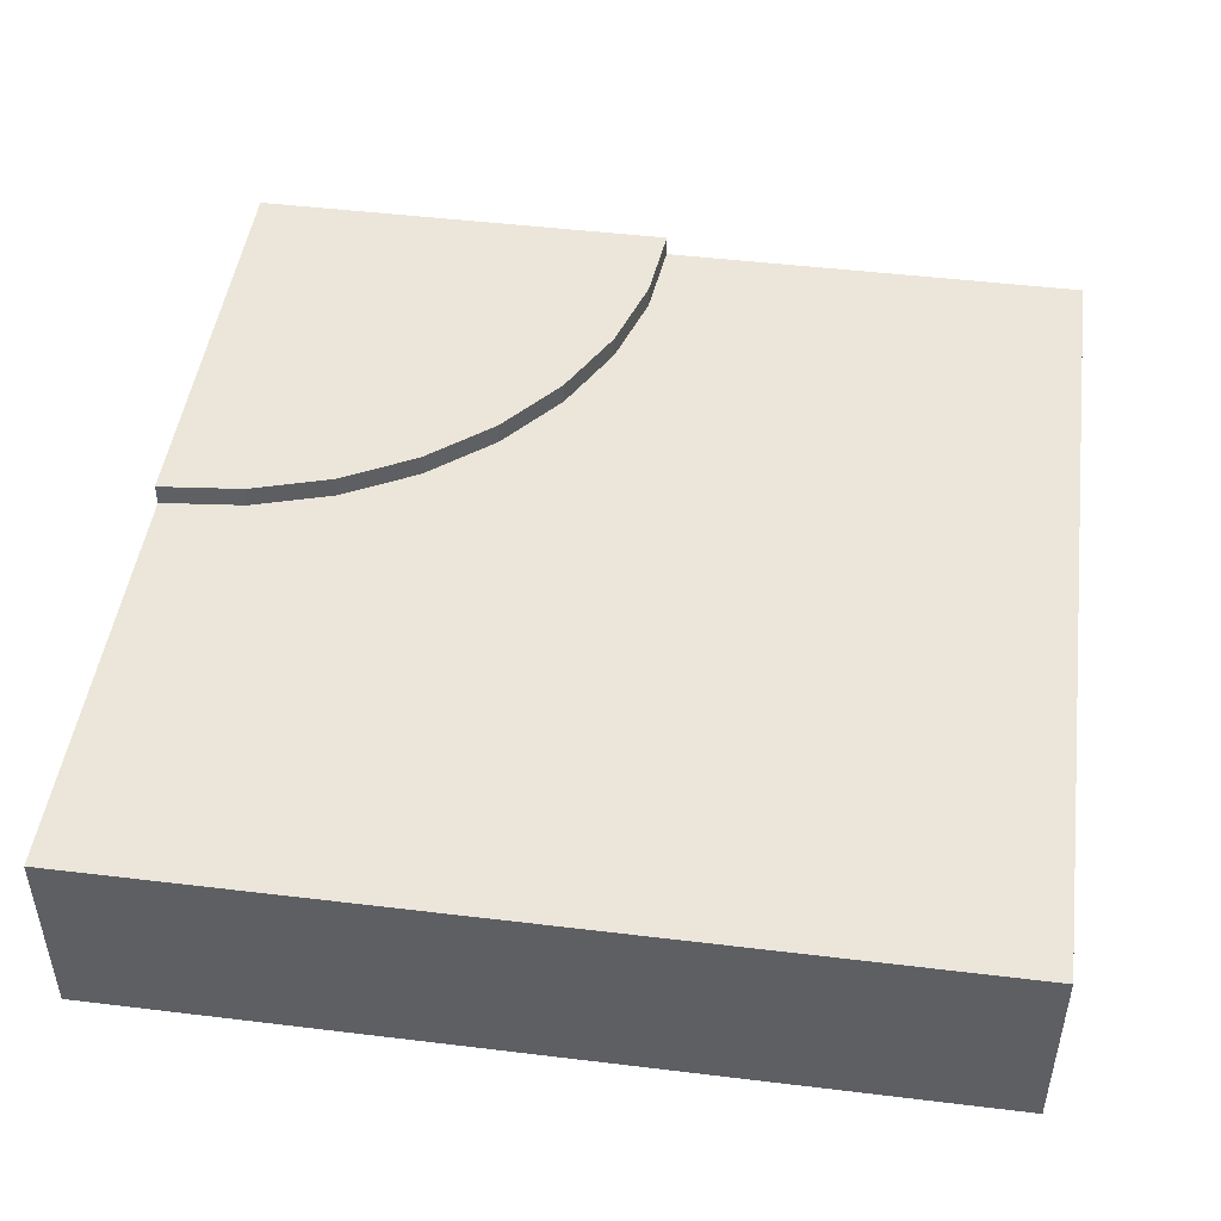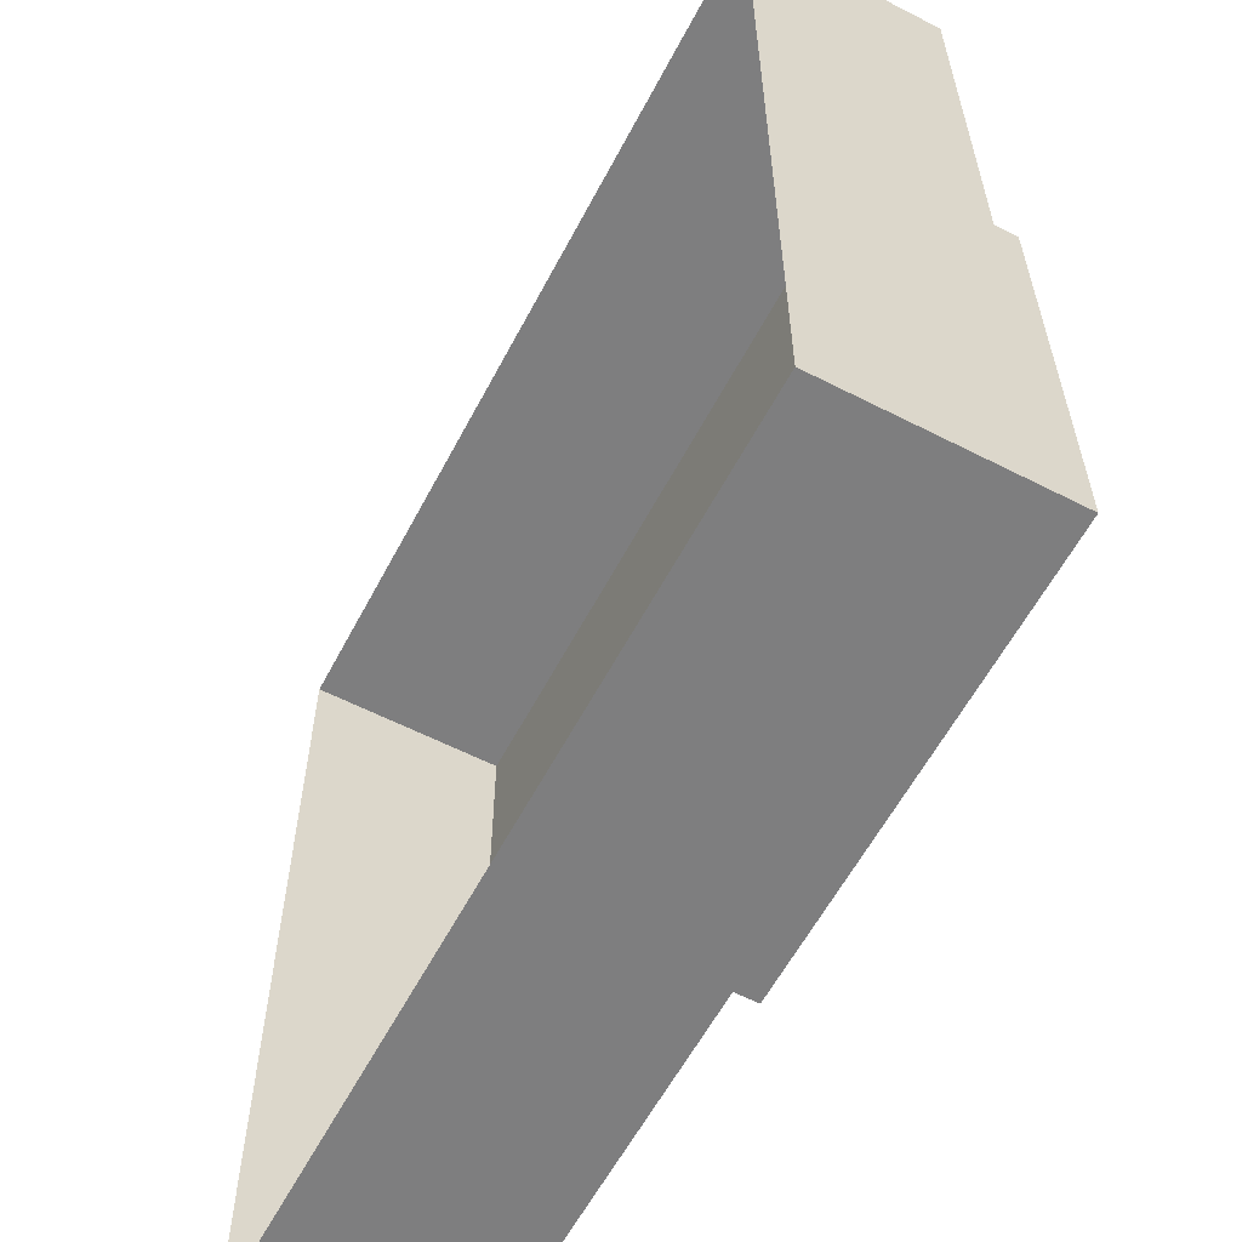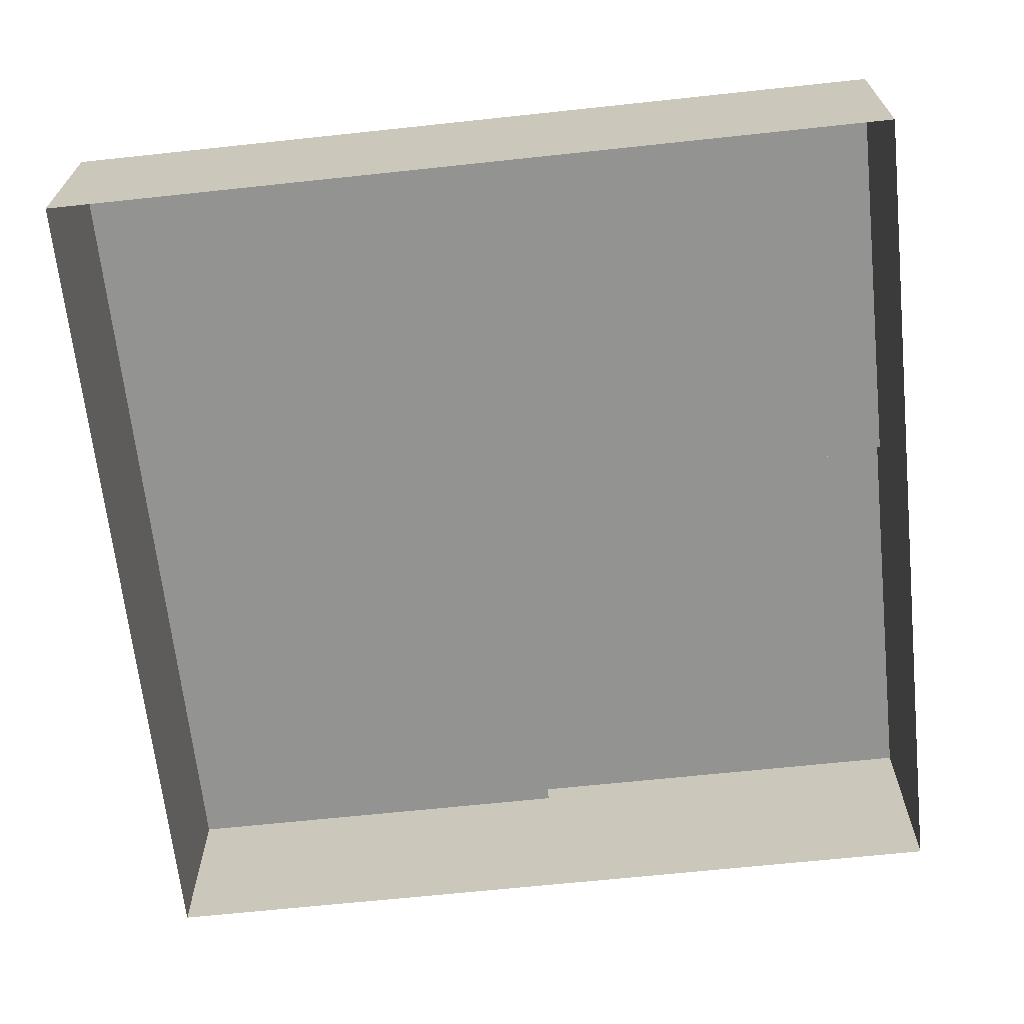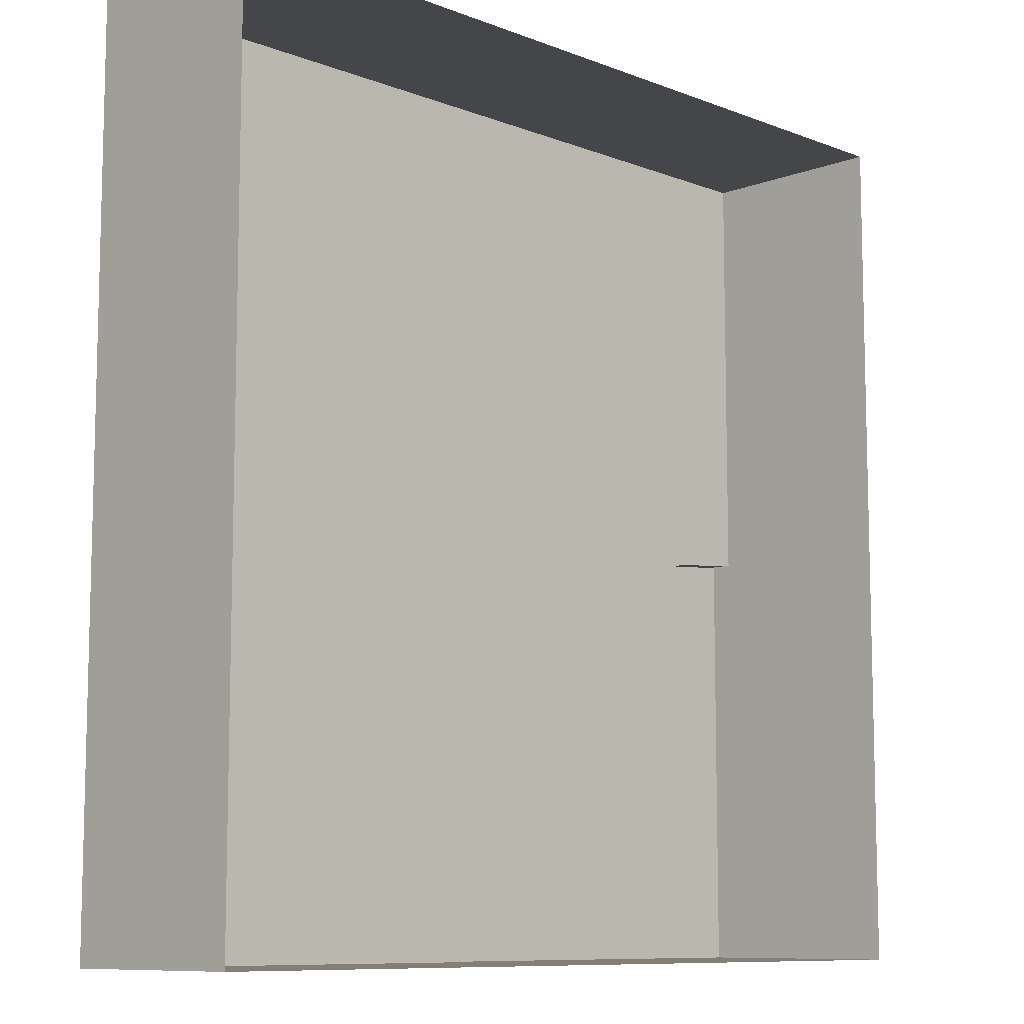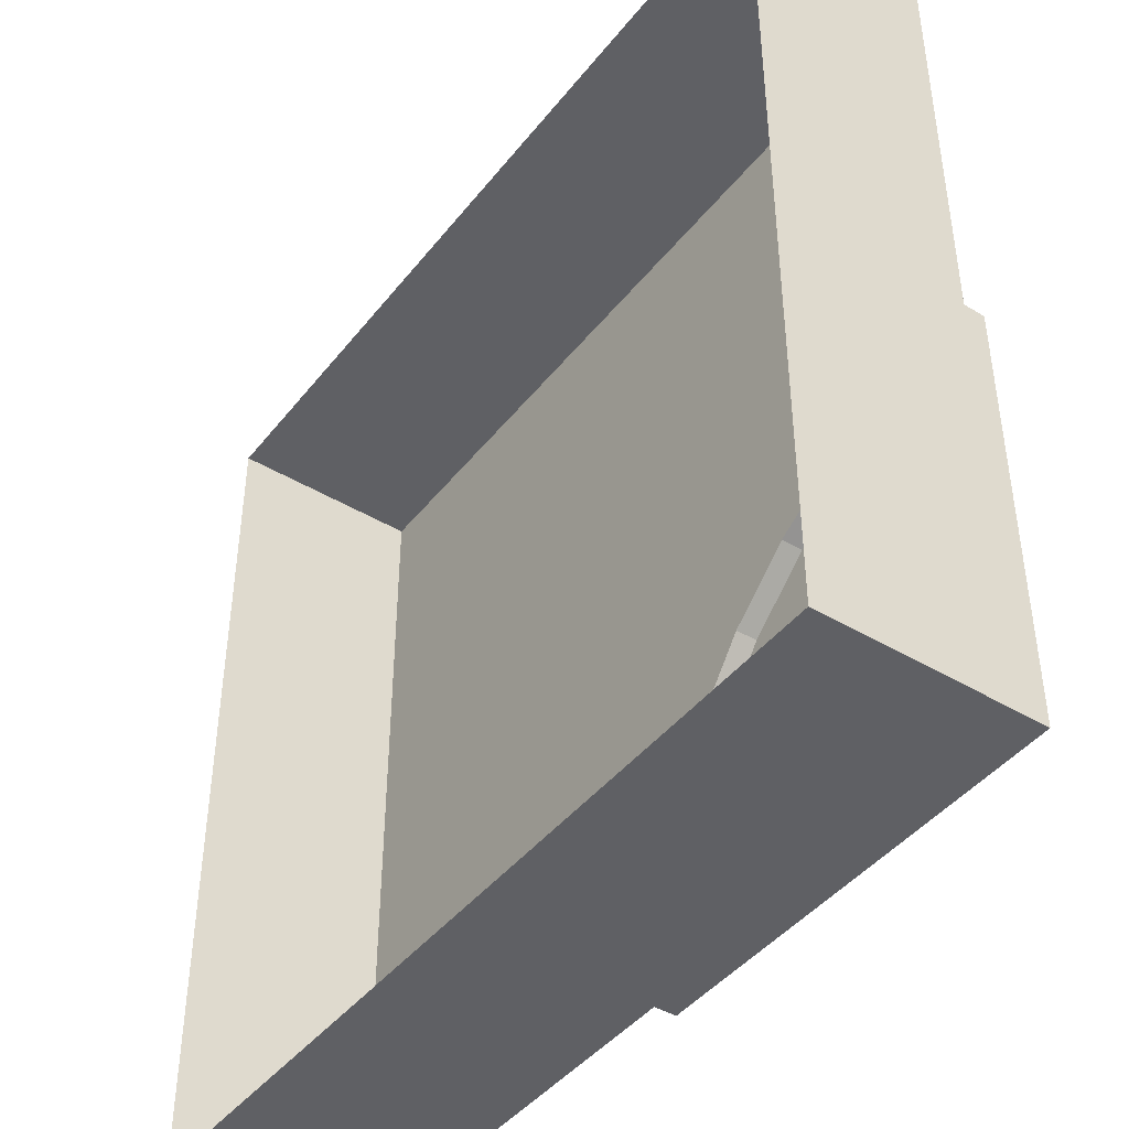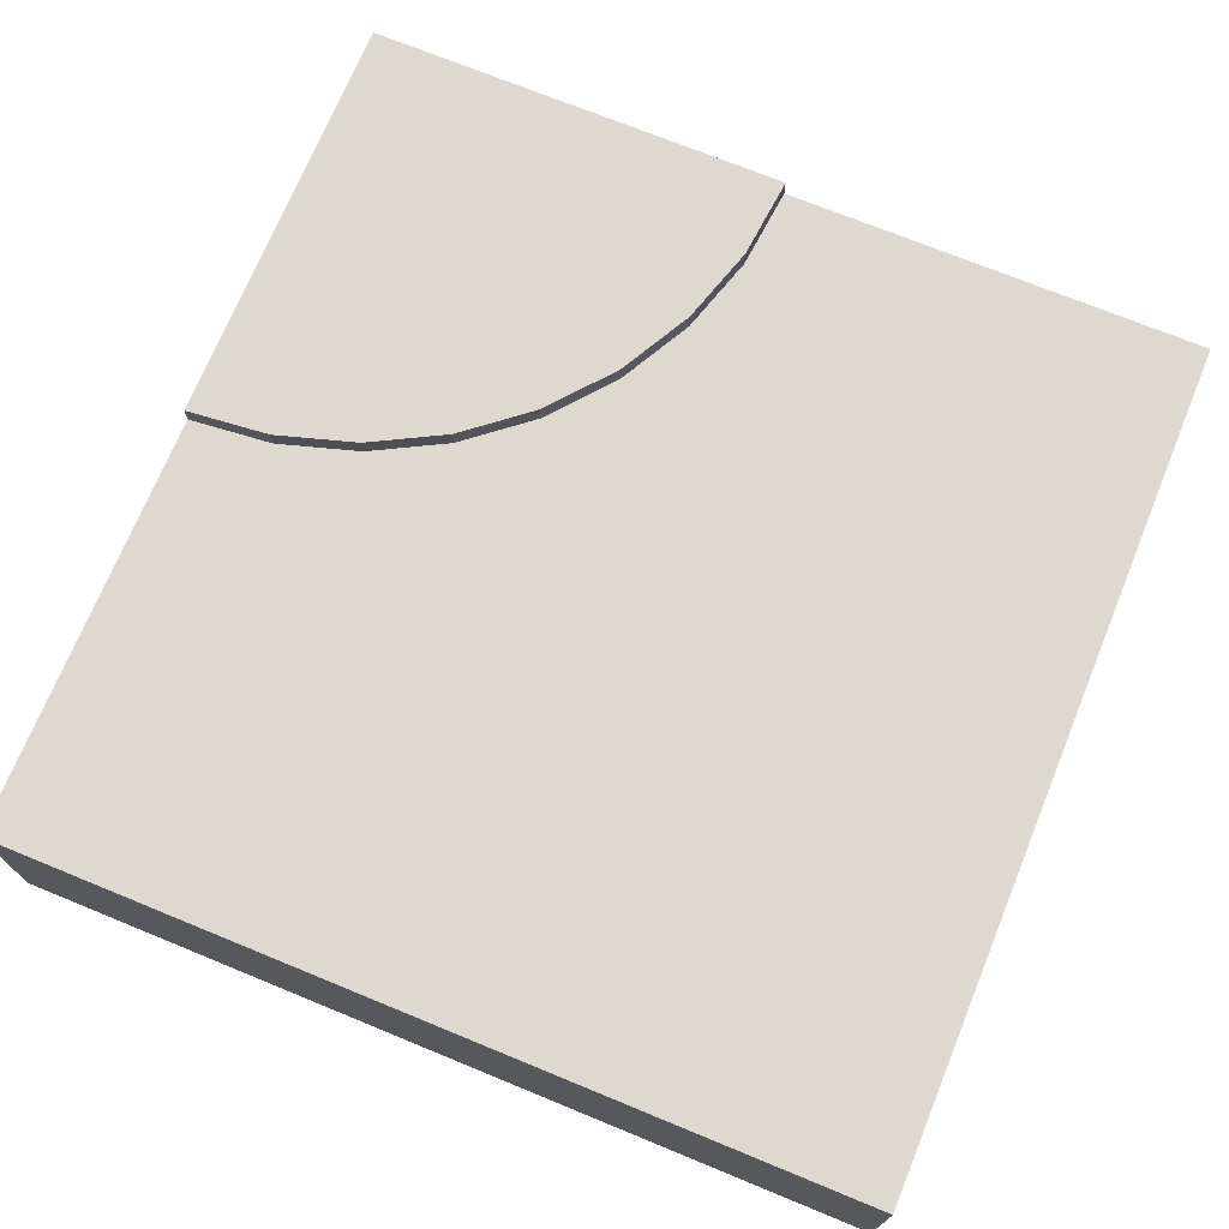
<metadata>
{"format":"obj","ext":"obj","renderer":"f3d","projection":"perspective","resolution":1024,"background":"white","views":[{"elev":47.2,"azim":-82.2,"up":"+Y"},{"elev":-59.5,"azim":62.3,"up":"+Z"},{"elev":-66.6,"azim":6.1,"up":"+Y"},{"elev":-9.4,"azim":-45.3,"up":"+Z"},{"elev":-43.5,"azim":54.7,"up":"+Z"},{"elev":71.8,"azim":-67.7,"up":"+Y"}]}
</metadata>
<code>
o water-land-outer_Cube.045
v -4 -1 4
v -4 -1 -4
v 4 -1 -4
v -4 0.8 4
v -4 0.8 -4
v 4 0.8 -4
v -4 0 4
v -4 0 -4
v 4 0 -4
v 2e-06 0.8 -4
v 0 -1 -4
v 1e-06 0 -4
v 4 1 -4
v 2e-06 1 -4
v 0.07686 0.8 -3.22
v 0.07686 1 -3.22
v 0.3045 0.8 -2.469
v 0.3045 1 -2.469
v 0.6741 0.8 -1.778
v 0.6741 1 -1.778
v 1.172 0.8 -1.172
v 1.172 1 -1.172
v 1.778 0.8 -0.6741
v 1.778 1 -0.6741
v 2.469 0.8 -0.3045
v 4 -1 4
v 2.469 1 -0.3045
v 3.22 0.8 -0.07687
v 3.22 1 -0.07687
v 4 0.8 4
v 4 0 4
v 4 0.8 -1.2e-05
v 4 -1 -1e-05
v 4 0 -1.1e-05
v 4 1 -1.2e-05
g water-land-outer_Cube.045_basecolors
f 15 16 14
f 11 12 9
f 6 9 12
f 2 8 12
f 10 12 8
f 17 18 16
f 10 14 13
f 19 20 18
f 21 22 20
f 4 30 32
f 4 28 25
f 23 24 22
f 4 21 19
f 4 17 15
f 4 25 23
f 25 27 24
f 4 23 21
f 4 15 10
f 4 19 17
f 25 28 29
f 32 35 29
f 4 7 31
f 5 4 10
f 5 8 7
f 31 34 32
f 26 33 34
f 1 7 8
f 28 4 32
f 26 31 7
f 14 16 13
f 16 18 13
f 18 20 13
f 20 22 13
f 22 24 13
f 24 27 13
f 27 29 13
f 29 35 13
f 13 35 32
f 32 34 9
f 33 3 9
f 10 15 14
f 3 11 9
f 10 6 12
f 11 2 12
f 5 10 8
f 15 17 16
f 6 10 13
f 17 19 18
f 19 21 20
f 21 23 22
f 23 25 24
f 27 25 29
f 28 32 29
f 30 4 31
f 4 5 7
f 30 31 32
f 31 26 34
f 2 1 8
f 1 26 7
f 6 13 32
f 6 32 9
f 34 33 9

</code>
